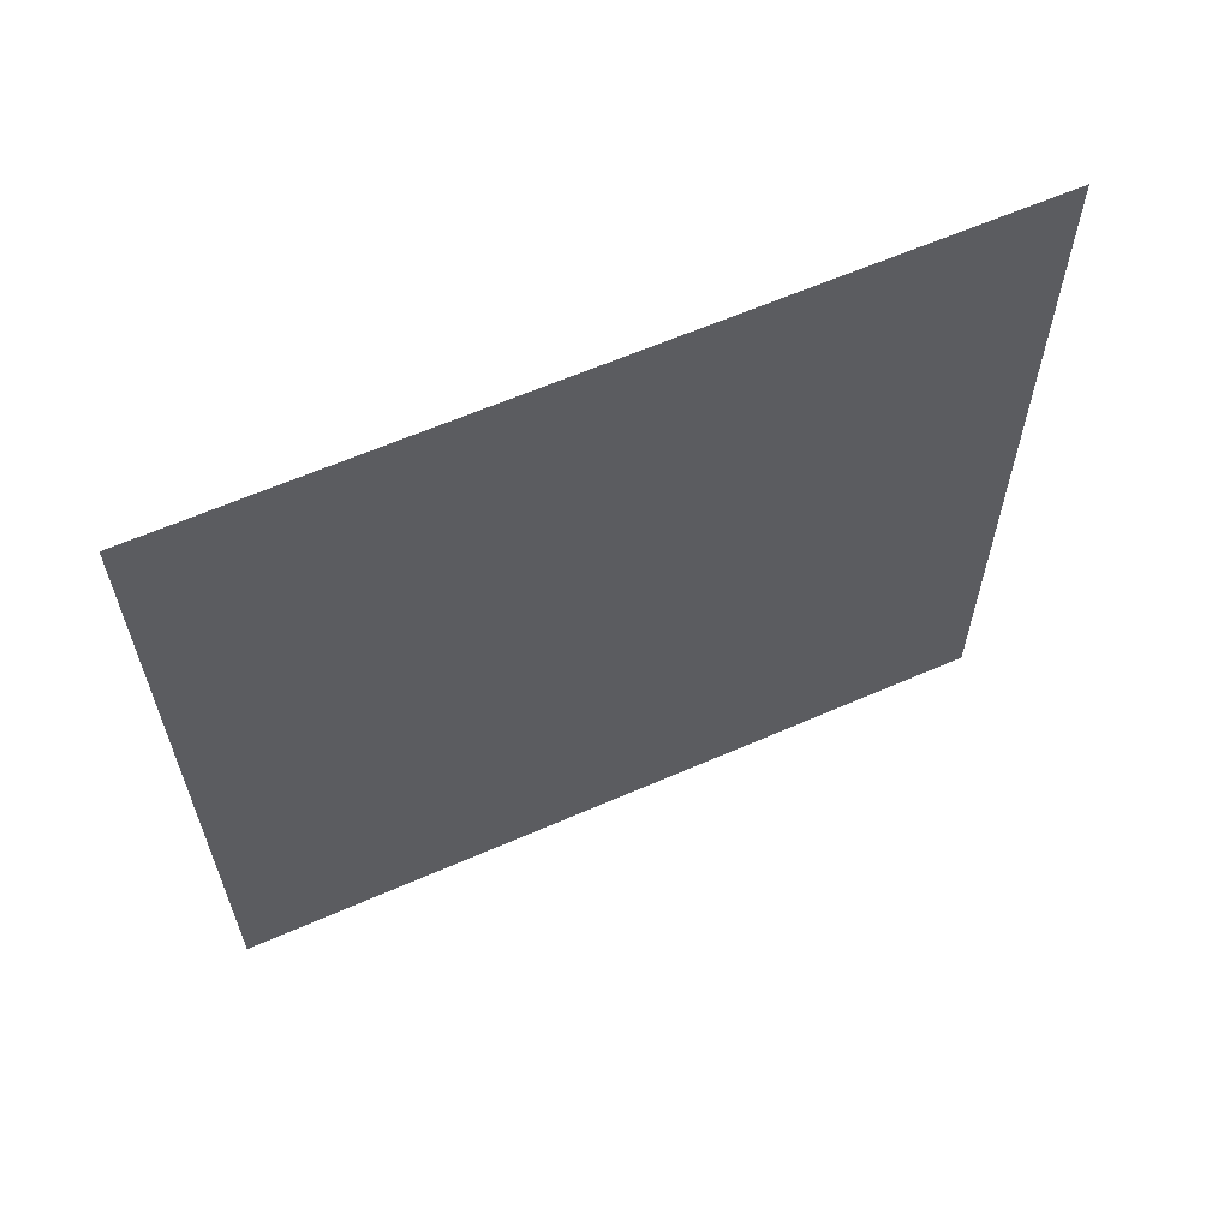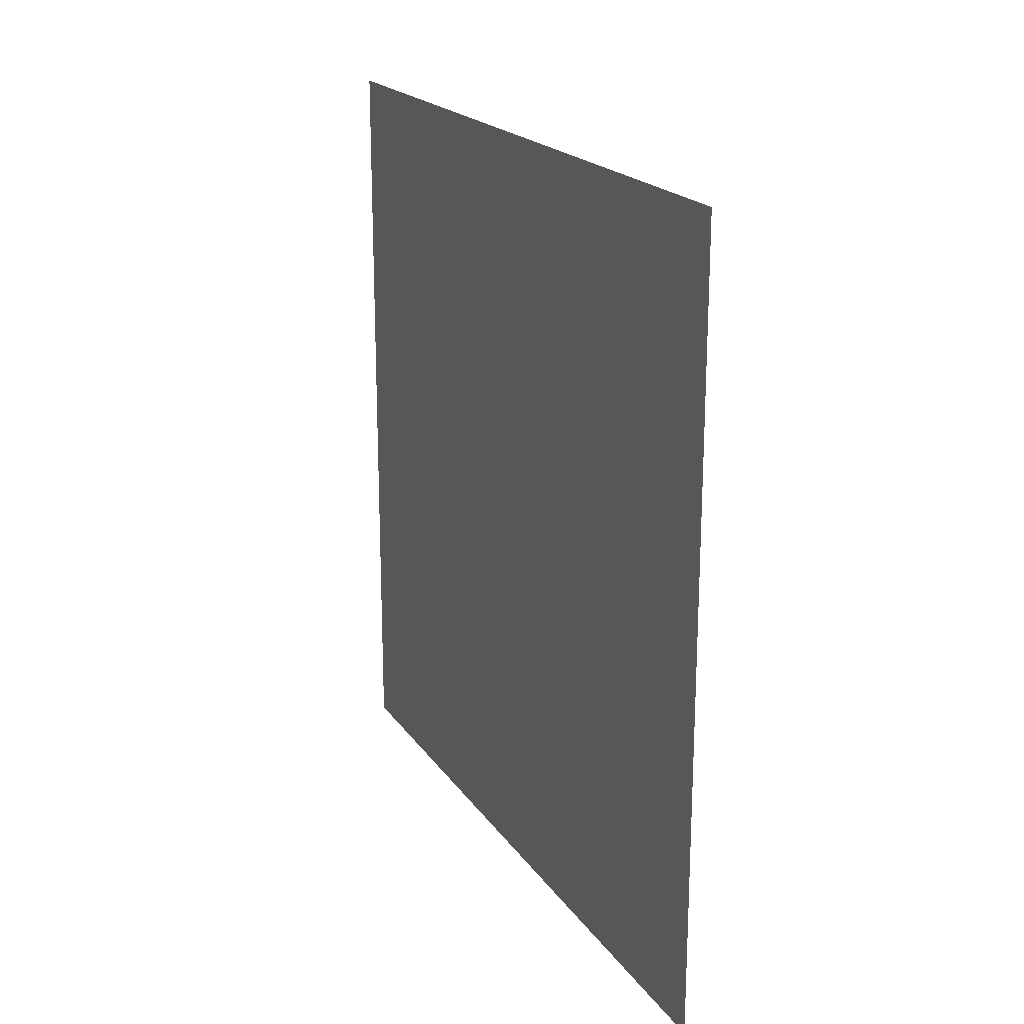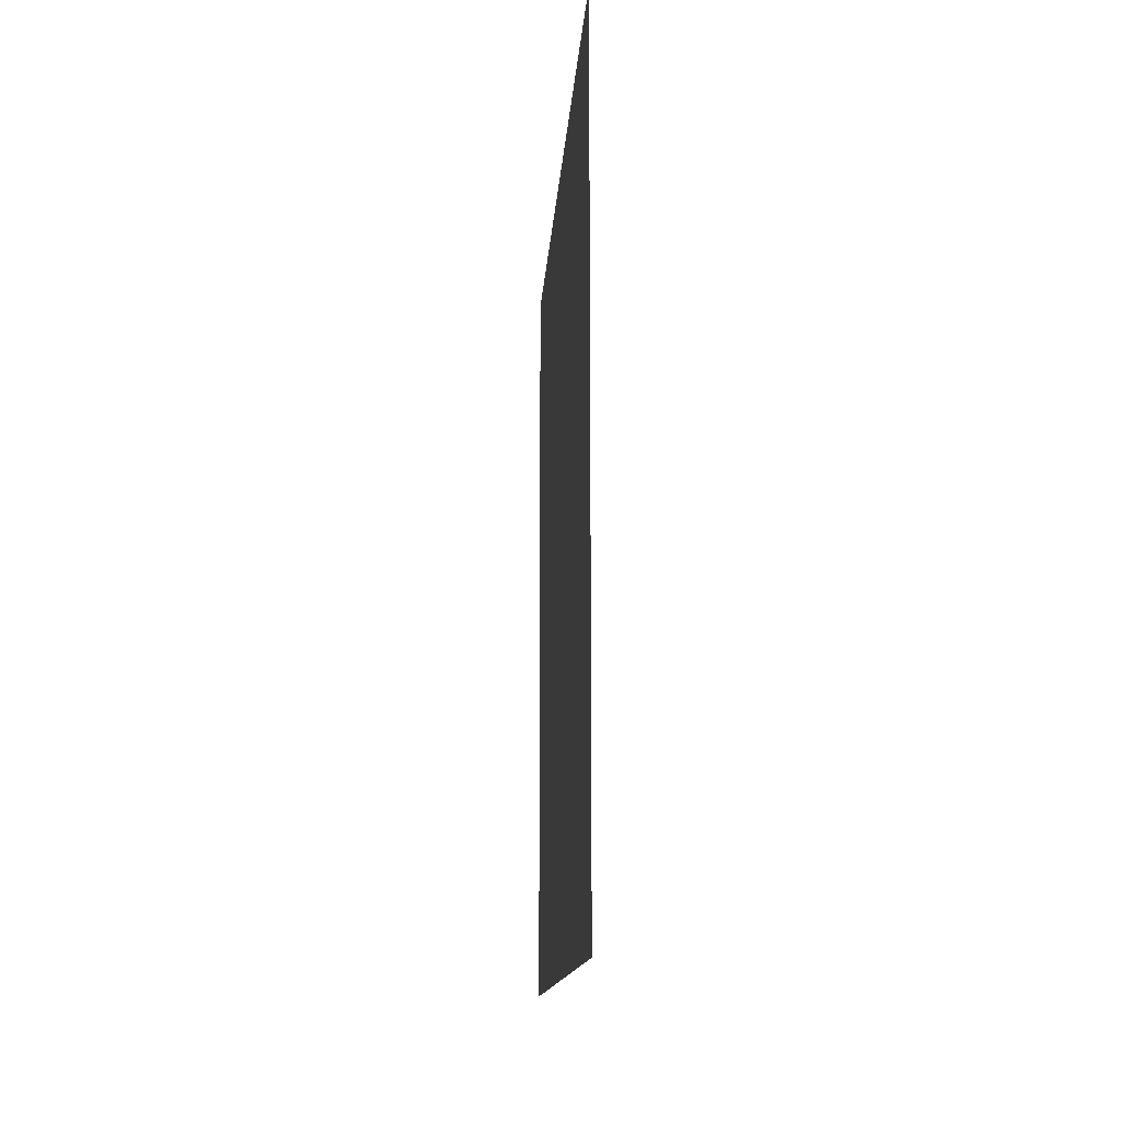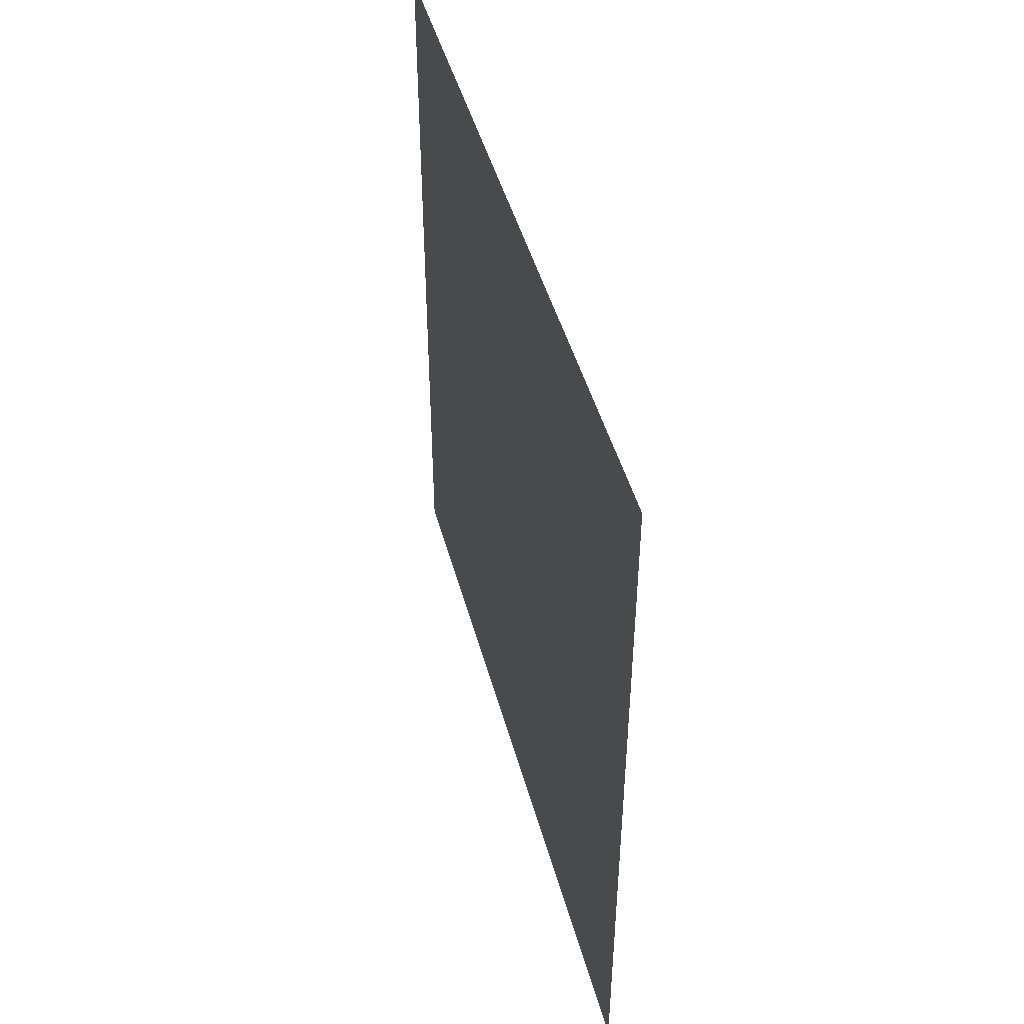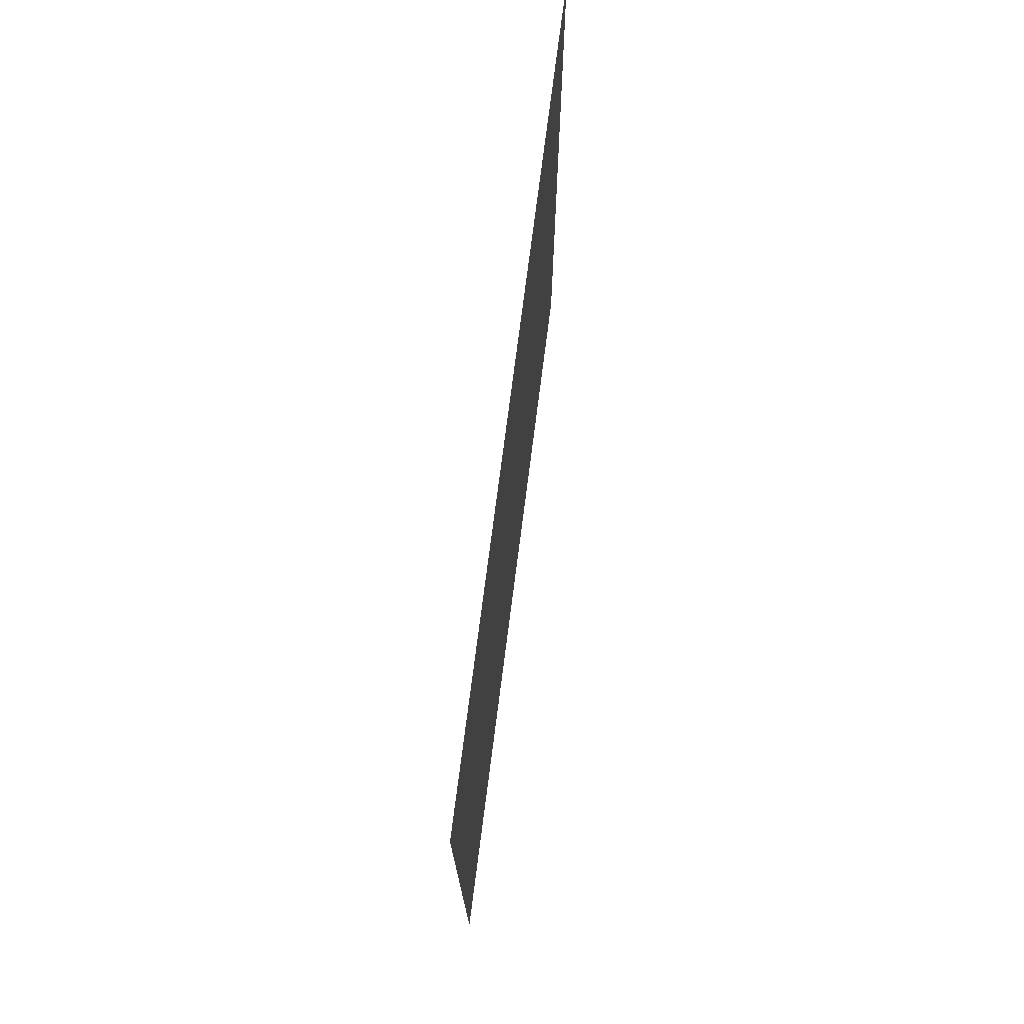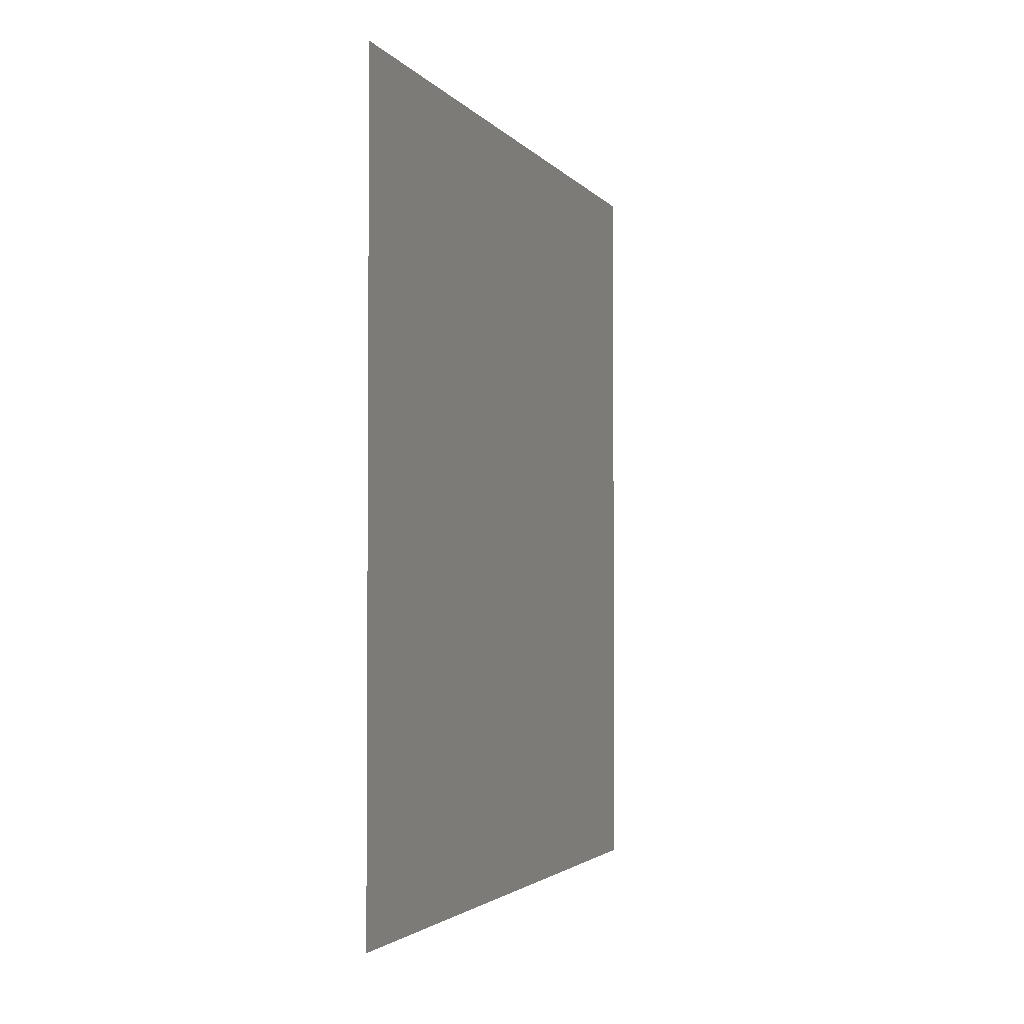
<metadata>
{"format":"obj","ext":"obj","renderer":"f3d","projection":"perspective","resolution":1024,"background":"white","views":[{"elev":61.9,"azim":-114.0,"up":"+Z"},{"elev":19.9,"azim":155.6,"up":"+Y"},{"elev":-13.0,"azim":176.6,"up":"+Y"},{"elev":46.1,"azim":-14.9,"up":"+Z"},{"elev":73.9,"azim":7.3,"up":"+Z"},{"elev":-2.6,"azim":18.4,"up":"+Y"}]}
</metadata>
<code>
v 0 -10 10
v 0 10 10
v -0 -10 -10
v 0 10 -10
f 1 2 4 3

</code>
